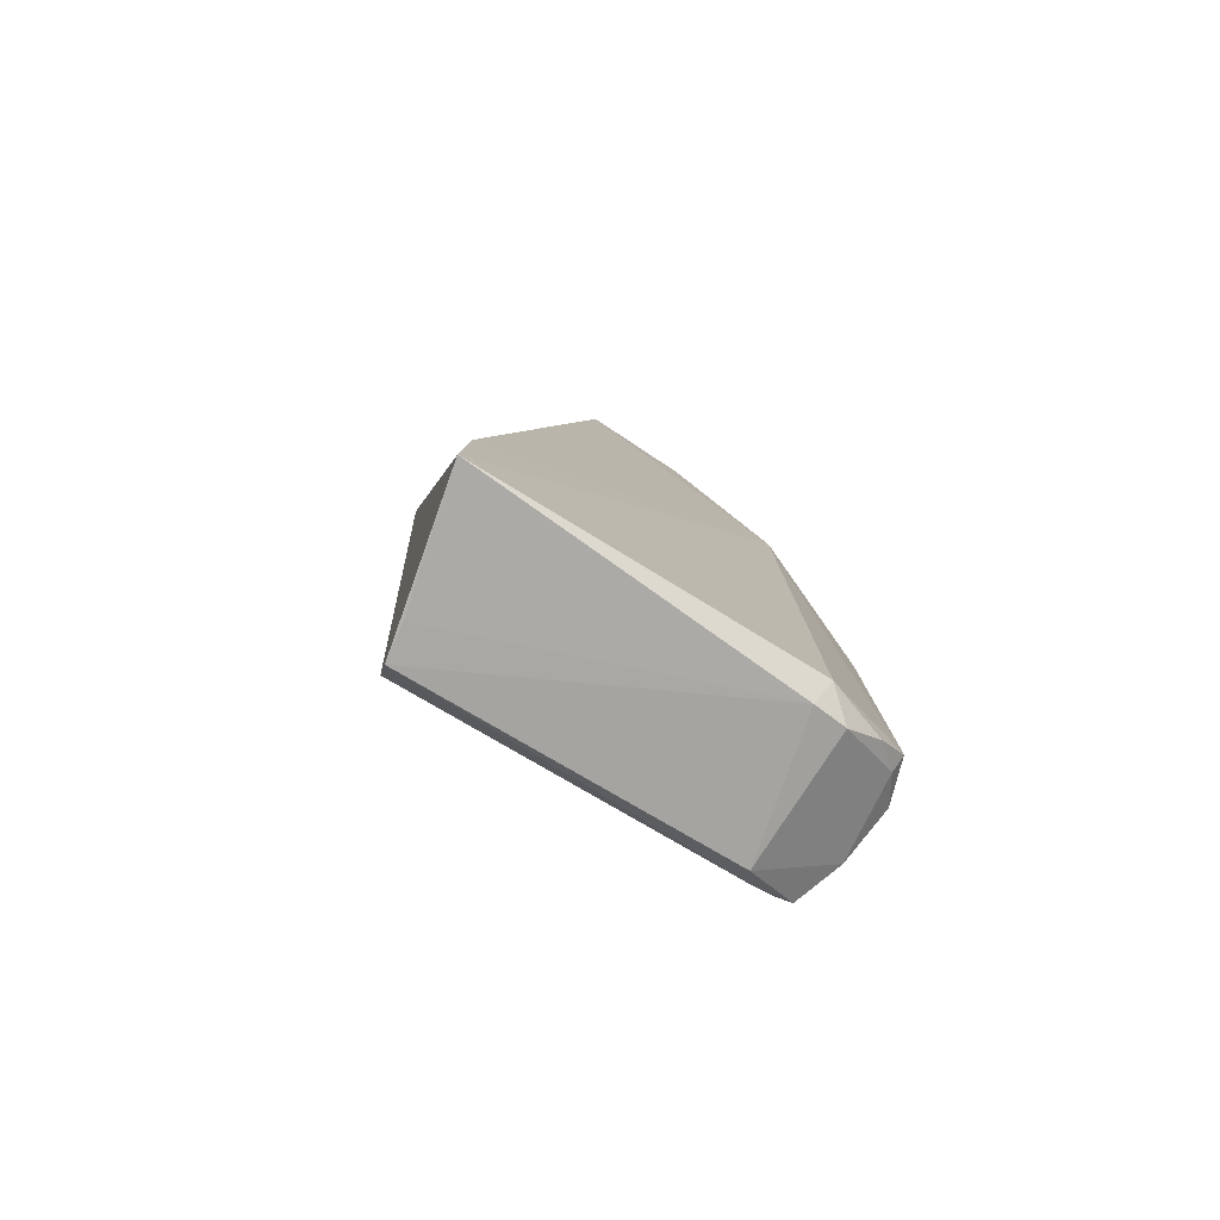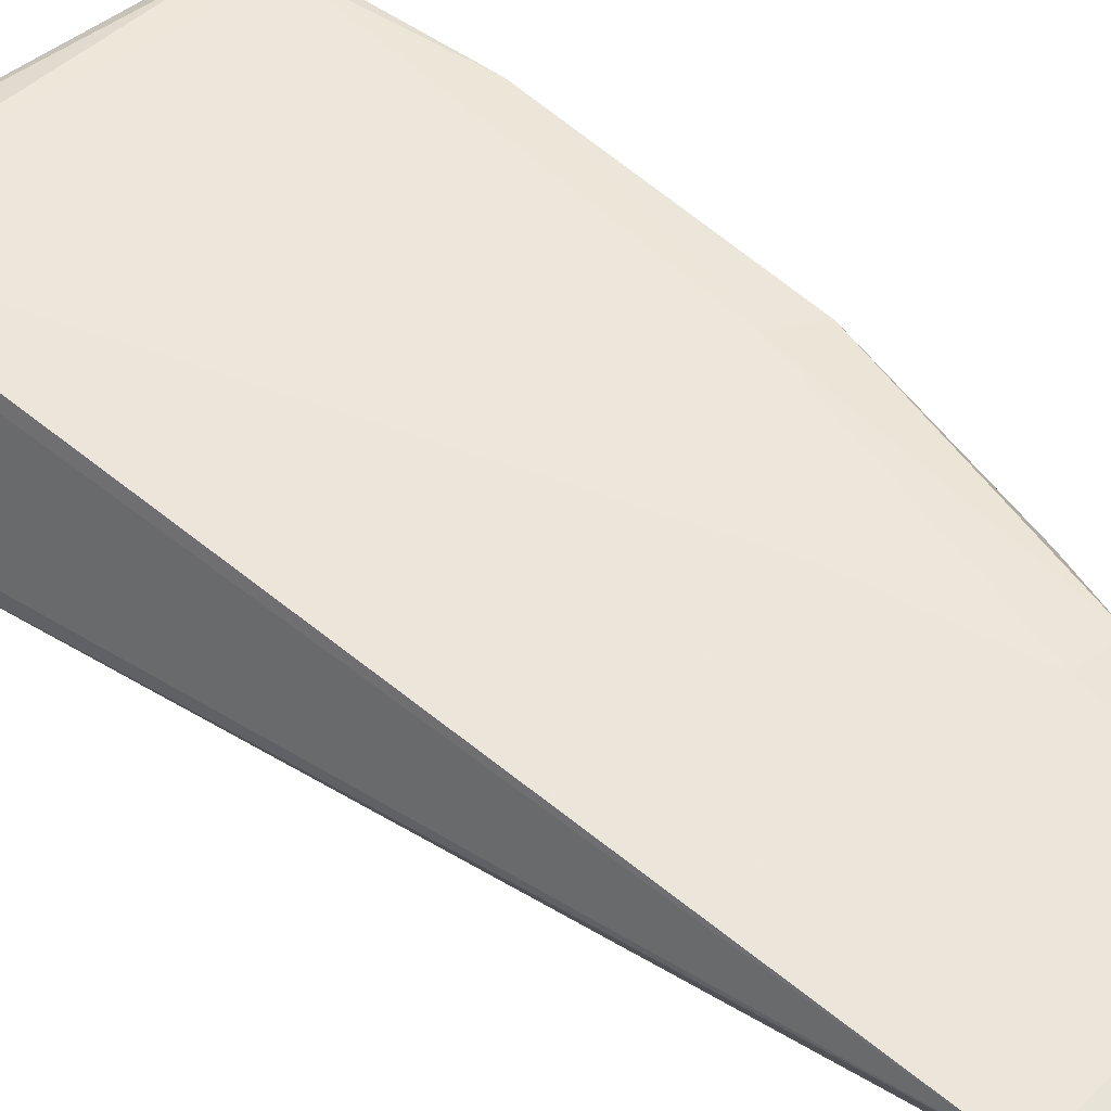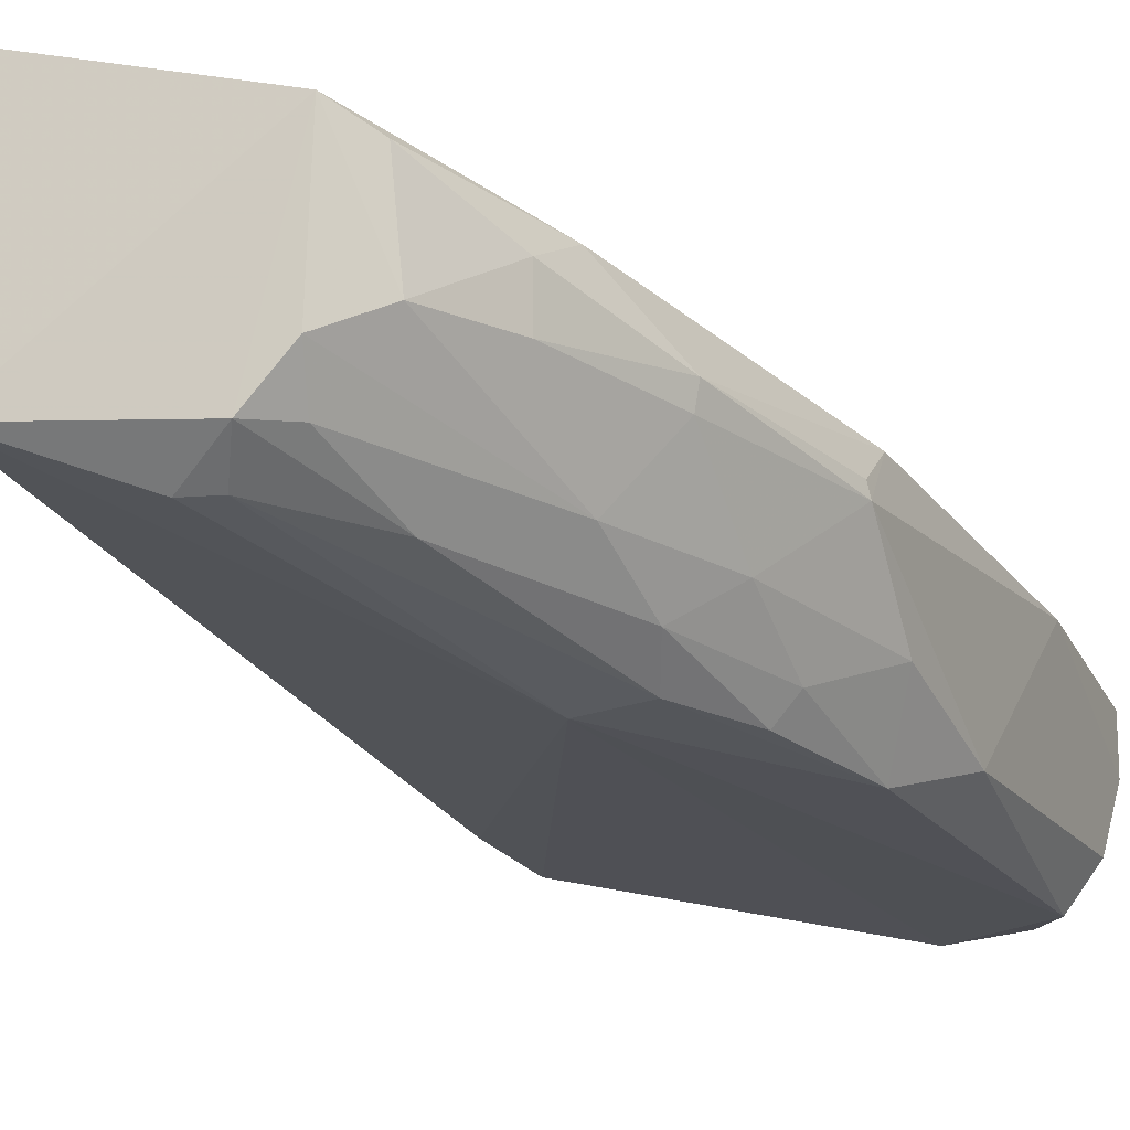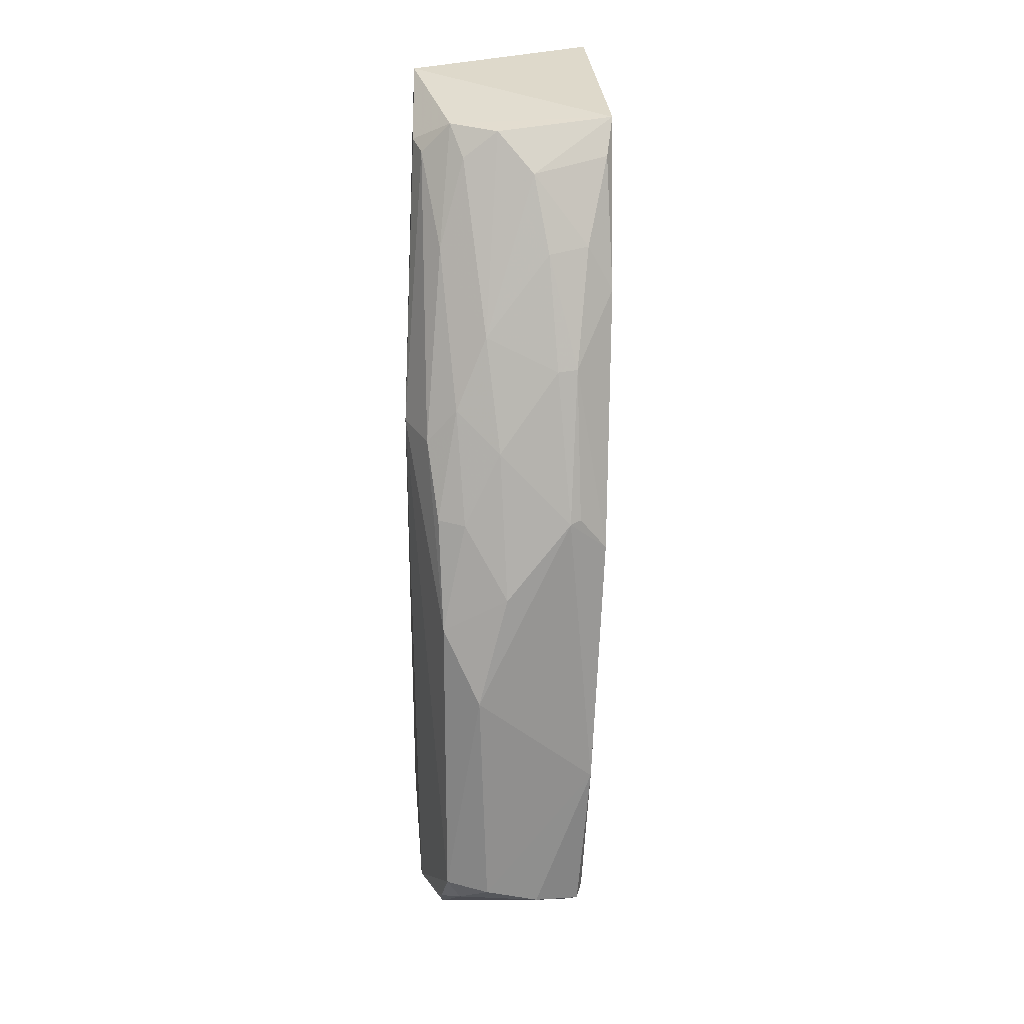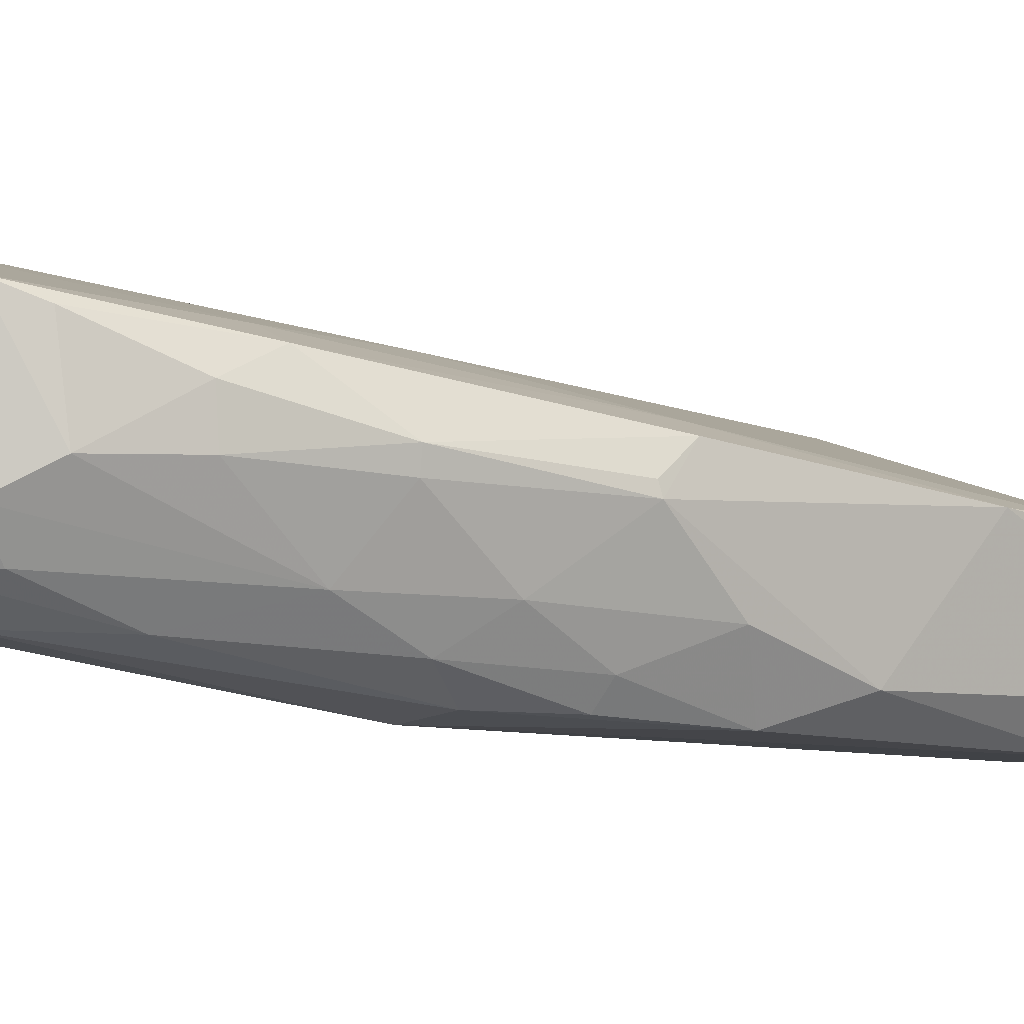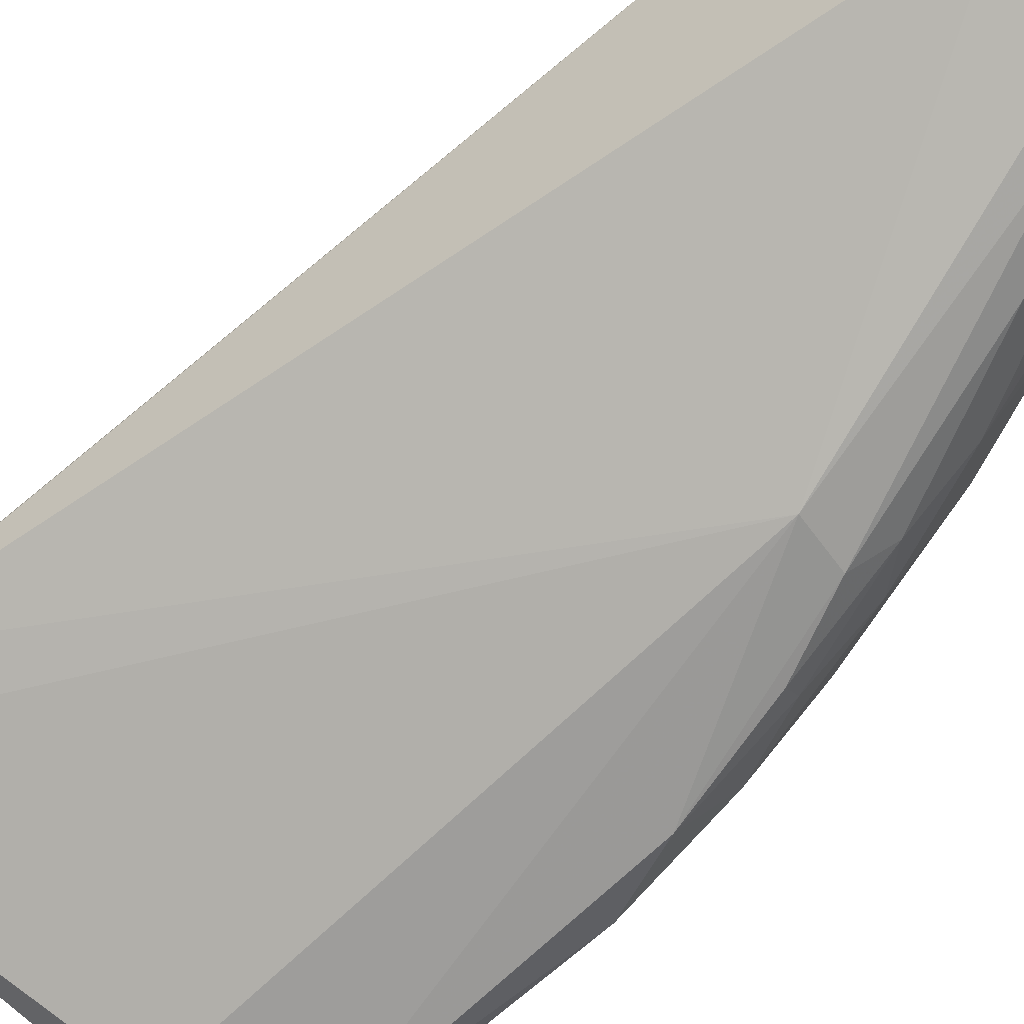
<metadata>
{"format":"obj","ext":"obj","renderer":"f3d","projection":"perspective","resolution":1024,"background":"white","views":[{"elev":-78.9,"azim":-50.9,"up":"+Z"},{"elev":70.7,"azim":-53.3,"up":"+Y"},{"elev":-19.4,"azim":23.9,"up":"+Y"},{"elev":25.0,"azim":68.5,"up":"+Z"},{"elev":-7.6,"azim":47.0,"up":"+Y"},{"elev":-69.4,"azim":-47.9,"up":"+Y"}]}
</metadata>
<code>
v 0.05339 -0.09574 0.1684
v 0.07216 -0.1091 0.1185
v 0.07135 -0.1063 0.05909
v 0.02406 -0.09376 0.0433
v 0.02886 -0.1153 0.1716
v 0.02516 -0.09161 0.0484
v 0.07175 -0.1037 0.1141
v 0.04801 -0.1169 0.1682
v 0.05574 -0.1259 0.05549
v 0.06774 -0.106 0.05434
v 0.02202 -0.08625 0.1638
v 0.06715 -0.1062 0.1386
v 0.07422 -0.1063 0.07952
v 0.05174 -0.09582 0.1256
v 0.01272 -0.1124 0.04343
v 0.05324 -0.1258 0.1291
v 0.06854 -0.1243 0.05947
v 0.02485 -0.08764 0.1718
v 0.06238 -0.09927 0.1474
v 0.07193 -0.1075 0.1189
v 0.0619 -0.1215 0.133
v 0.05692 -0.1084 0.1627
v 0.06655 -0.1015 0.1102
v 0.05629 -0.0968 0.1459
v 0.05557 -0.1231 0.05159
v 0.01332 -0.1125 0.05871
v 0.04212 -0.1201 0.1651
v 0.07315 -0.1141 0.05929
v 0.06877 -0.1263 0.06274
v 0.0616 -0.1025 0.1535
v 0.06658 -0.117 0.1279
v 0.05245 -0.1118 0.1677
v 0.06003 -0.1241 0.05285
v 0.0219 -0.09792 0.04334
v 0.06549 -0.107 0.05223
v 0.05983 -0.125 0.1284
v 0.07275 -0.1075 0.05769
v 0.0719 -0.1223 0.09334
v 0.07214 -0.1214 0.0619
v 0.05638 -0.09774 0.164
v 0.06136 -0.108 0.1529
v 0.06661 -0.1088 0.1384
v 0.05126 -0.1163 0.1643
v 0.06451 -0.1258 0.05735
v 0.04561 -0.1202 0.1641
v 0.06759 -0.1258 0.1035
v 0.0714 -0.1179 0.1083
v 0.06128 -0.117 0.1425
v 0.05316 -0.1204 0.1529
v 0.06414 -0.1251 0.1185
v 0.06656 -0.1222 0.1182
f 8 1 5
f 10 6 3
f 10 4 6
f 11 6 4
f 13 7 2
f 14 6 11
f 15 11 4
f 16 15 9
f 18 11 5
f 18 5 1
f 18 1 11
f 19 12 7
f 20 12 2
f 20 2 7
f 20 7 12
f 23 13 3
f 23 7 13
f 23 3 6
f 23 6 14
f 23 19 7
f 24 14 11
f 24 11 1
f 24 1 19
f 24 23 14
f 24 19 23
f 25 9 15
f 26 5 11
f 26 11 15
f 26 16 5
f 26 15 16
f 27 8 5
f 27 5 16
f 29 16 9
f 30 12 19
f 32 22 1
f 32 1 8
f 33 9 25
f 33 28 17
f 34 25 15
f 34 15 4
f 34 4 25
f 35 25 4
f 35 4 10
f 35 33 25
f 35 28 33
f 37 10 3
f 37 3 13
f 37 13 28
f 37 35 10
f 37 28 35
f 38 13 2
f 39 29 17
f 39 17 28
f 39 38 29
f 39 28 13
f 39 13 38
f 40 30 19
f 40 19 1
f 40 1 22
f 40 22 30
f 41 30 22
f 41 12 30
f 42 31 2
f 42 2 12
f 42 12 41
f 43 32 8
f 44 29 9
f 44 9 33
f 44 33 17
f 44 17 29
f 45 8 27
f 45 27 16
f 45 16 36
f 46 36 16
f 46 16 29
f 46 29 38
f 47 38 2
f 47 2 31
f 47 46 38
f 48 41 22
f 48 21 31
f 48 42 41
f 48 31 42
f 48 22 32
f 48 32 43
f 49 36 21
f 49 48 43
f 49 21 48
f 49 43 8
f 49 45 36
f 49 8 45
f 50 21 36
f 50 36 46
f 51 31 21
f 51 21 50
f 51 47 31
f 51 50 46
f 51 46 47

</code>
